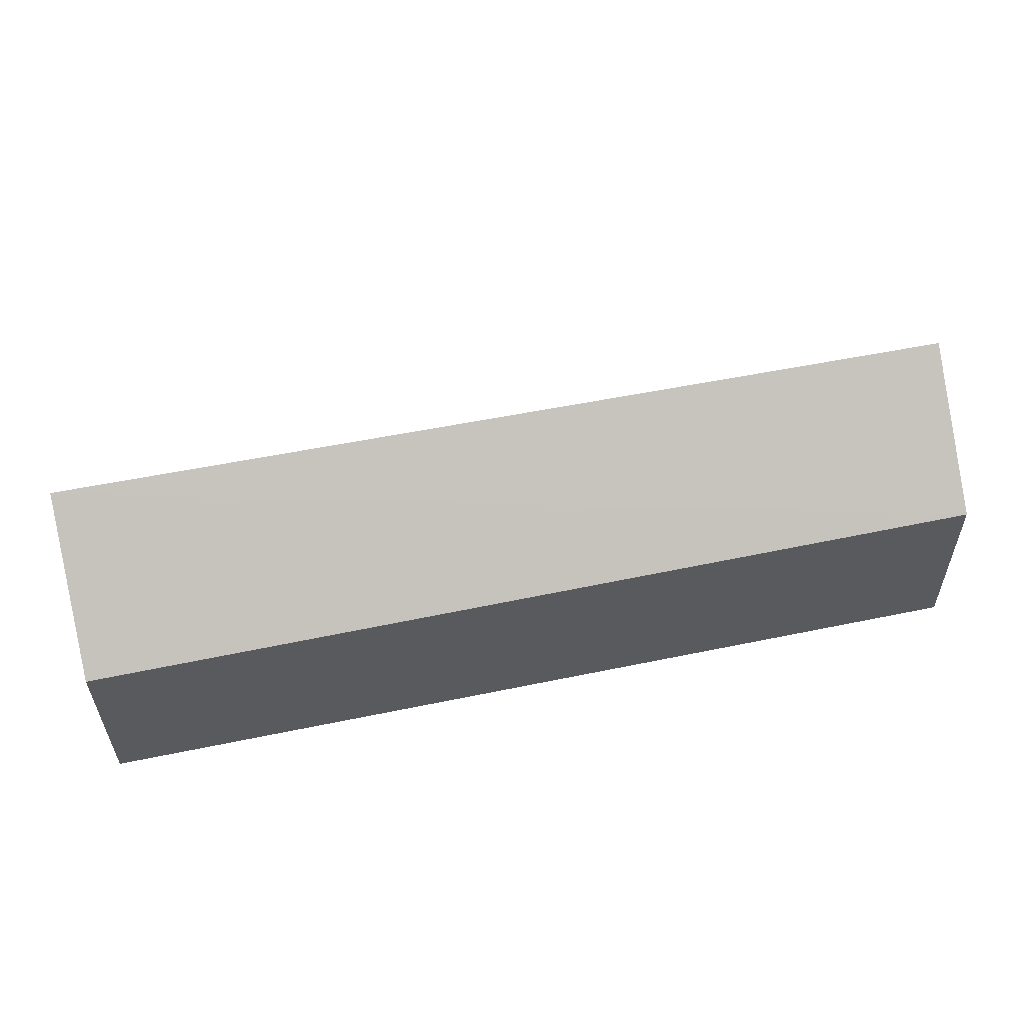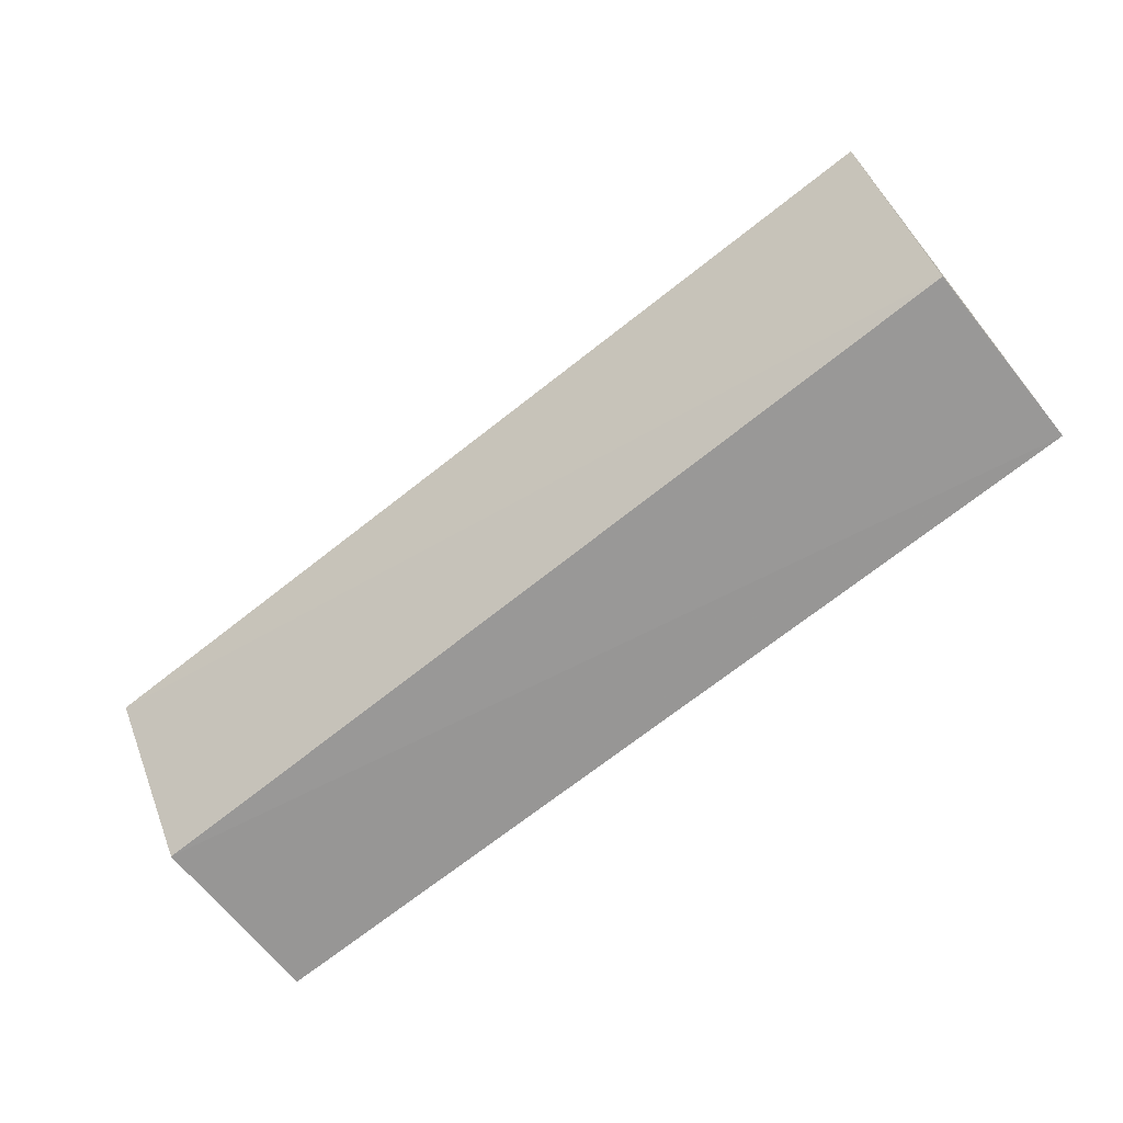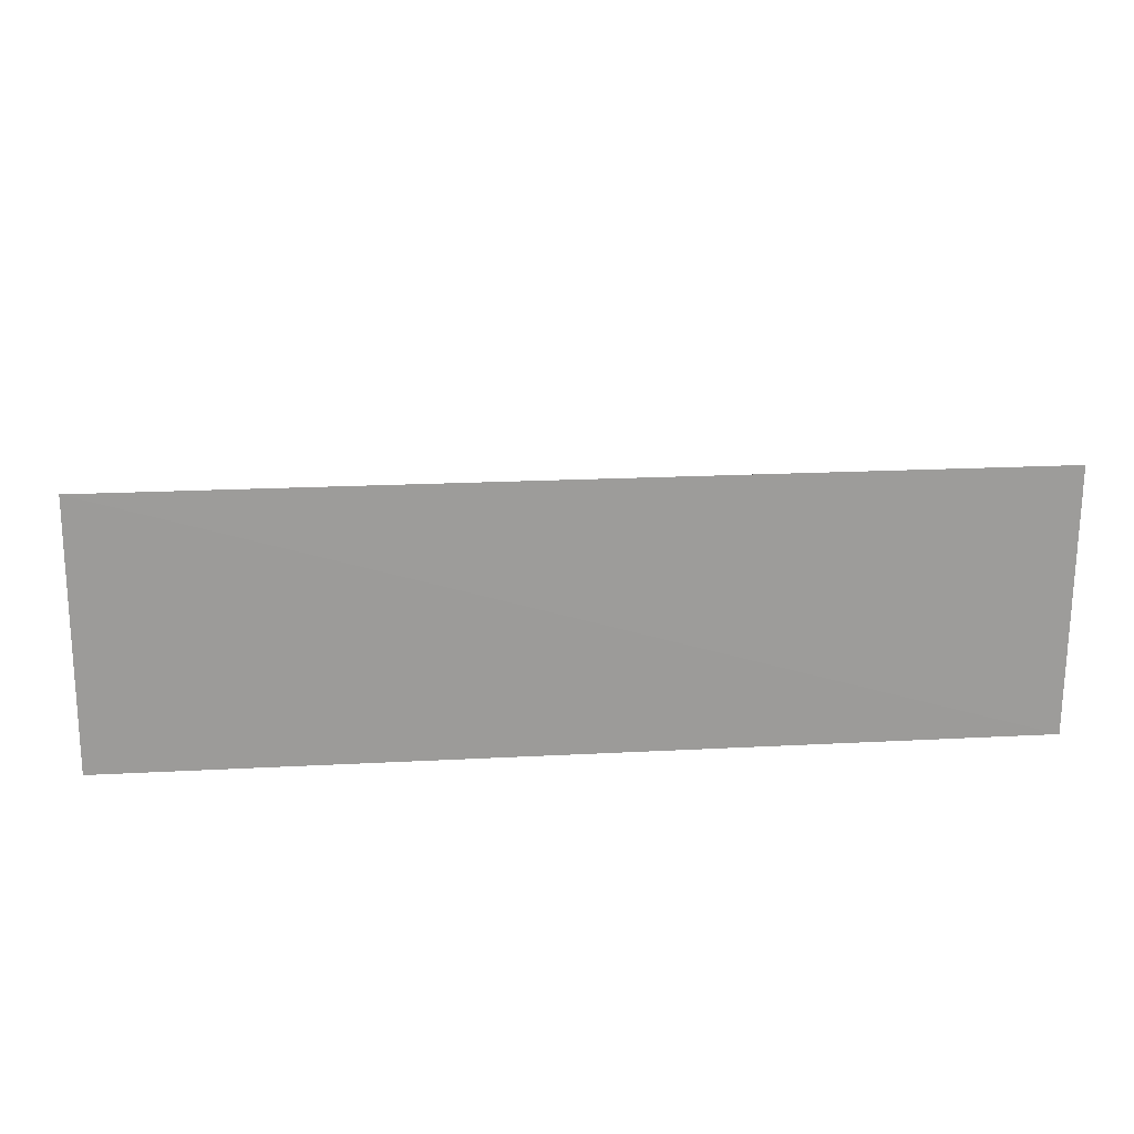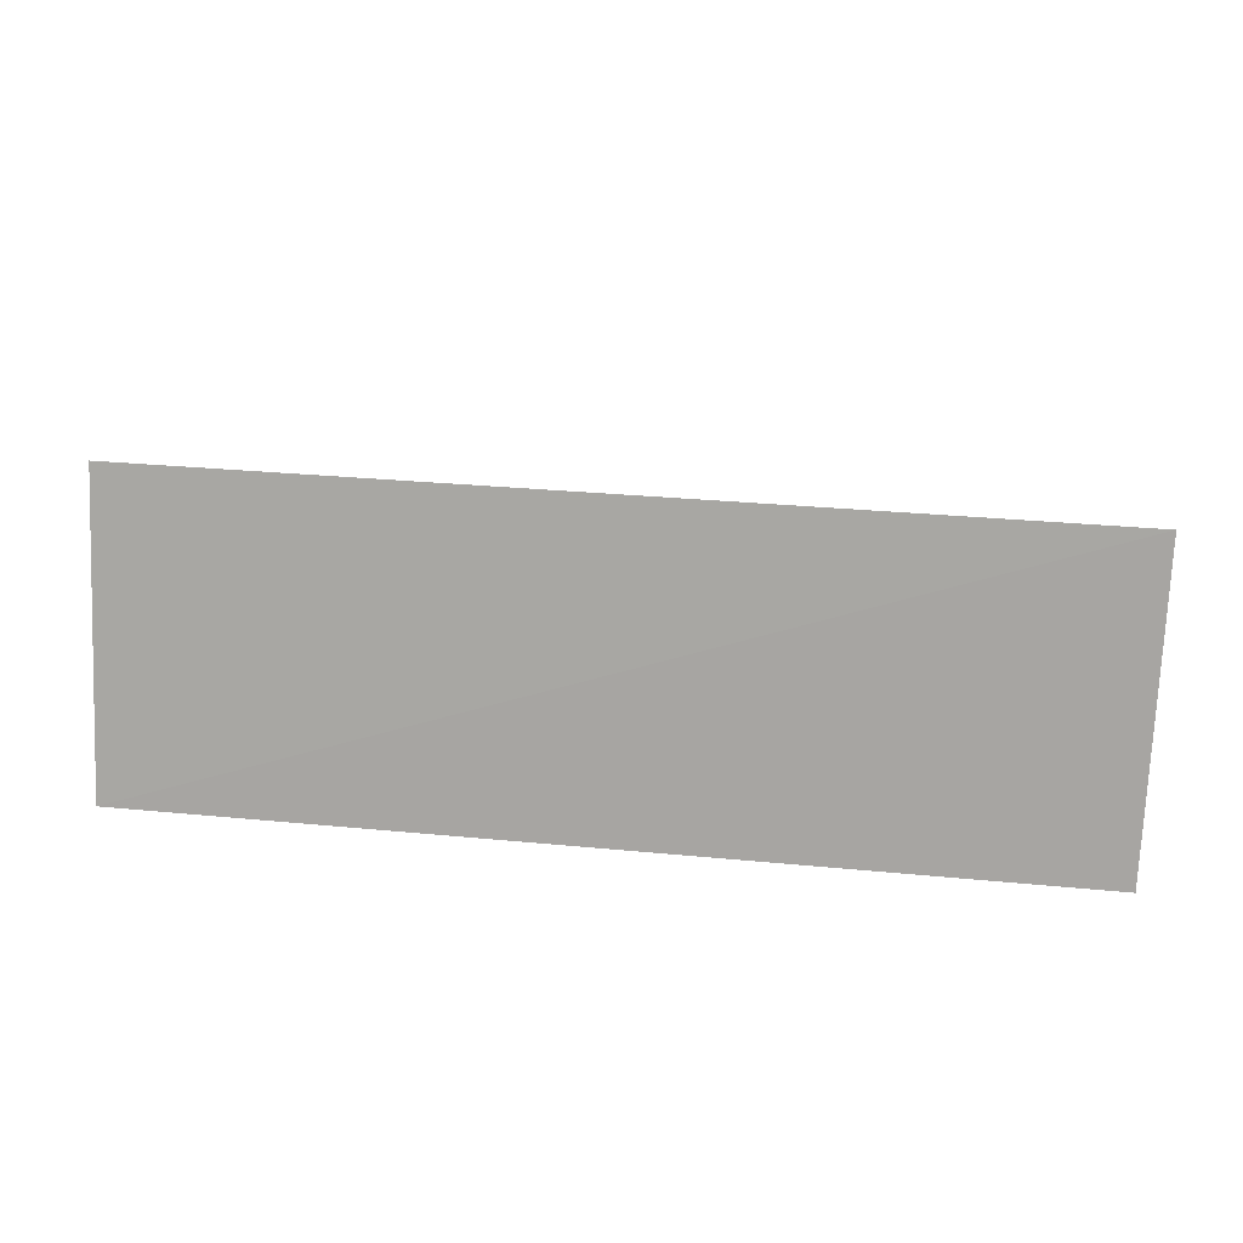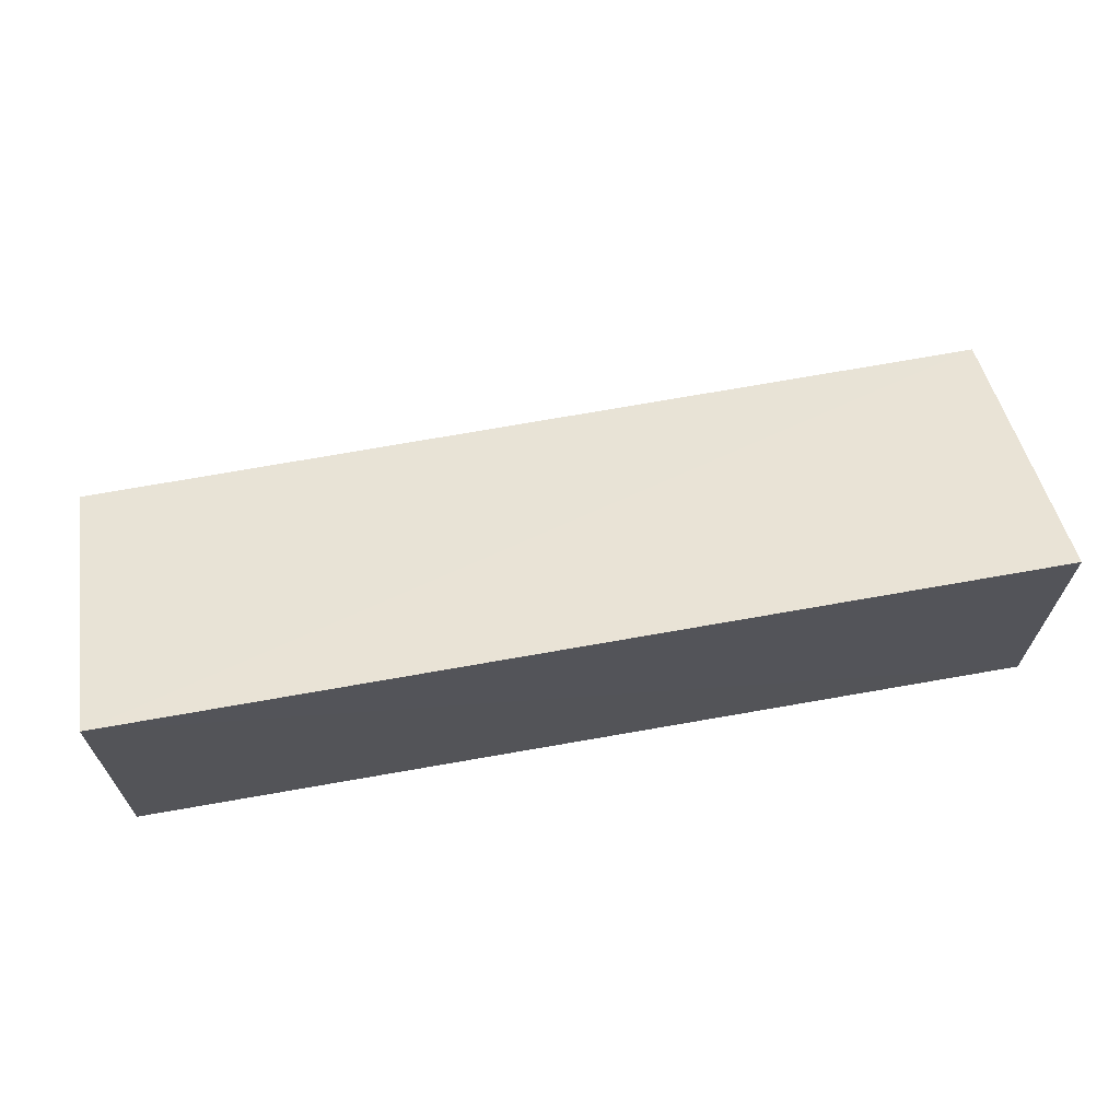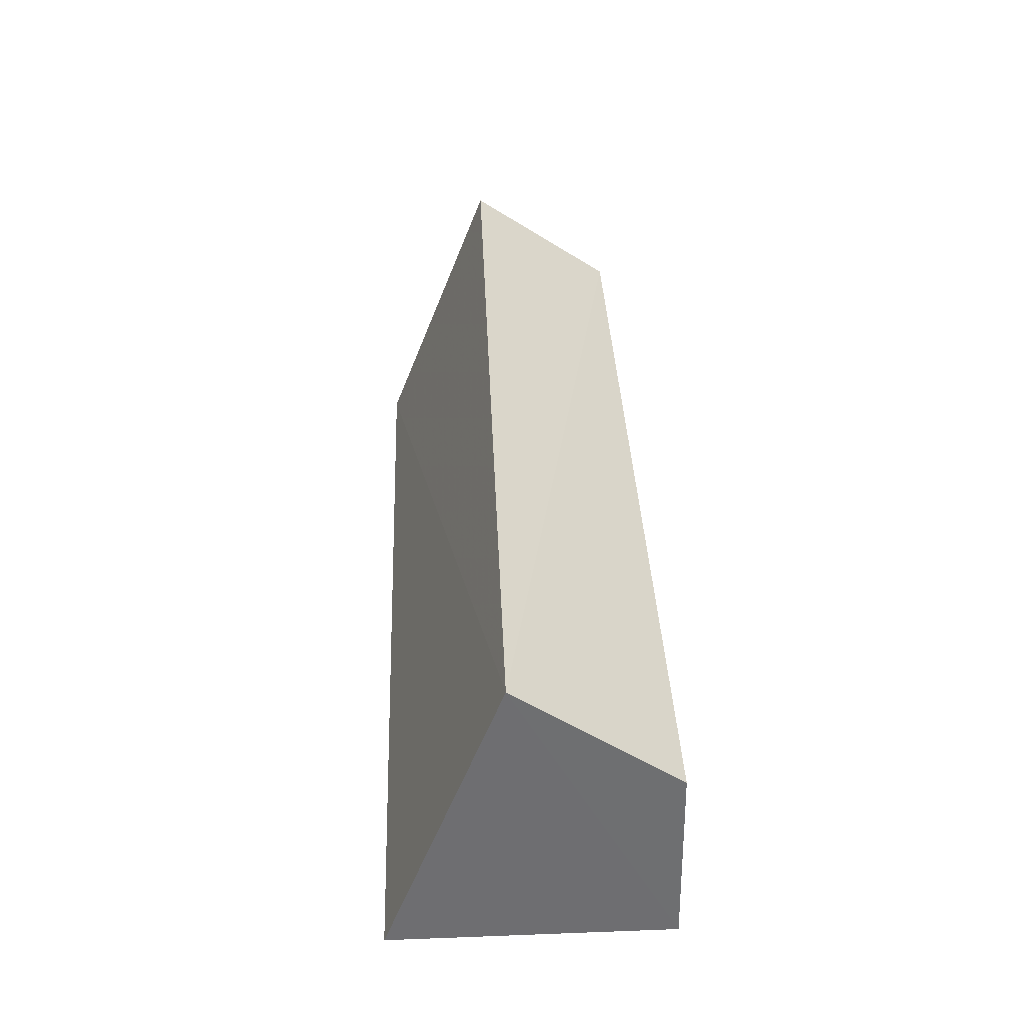
<metadata>
{"format":"obj","ext":"obj","renderer":"f3d","projection":"perspective","resolution":1024,"background":"white","views":[{"elev":57.2,"azim":-12.0,"up":"+Z"},{"elev":-67.3,"azim":39.0,"up":"+Y"},{"elev":19.5,"azim":174.0,"up":"+Y"},{"elev":35.4,"azim":-172.6,"up":"+Z"},{"elev":65.4,"azim":169.7,"up":"+Y"},{"elev":35.8,"azim":-92.1,"up":"+Z"}]}
</metadata>
<code>
v 0.0887 0.005585 0.2696
v 0.08861 -0.02456 0.2492
v 0.08822 0.02843 0.2109
v -0.09554 0.02795 0.2112
v -0.09549 0.005553 0.2707
v -0.09545 -0.0261 0.2119
v 0.08865 -0.02571 0.2121
v -0.09538 -0.02553 0.2489
f 5 2 1
f 5 1 3
f 5 3 4
f 6 4 3
f 6 5 4
f 7 1 2
f 7 3 1
f 7 6 3
f 8 2 5
f 8 5 6
f 8 7 2
f 8 6 7

</code>
